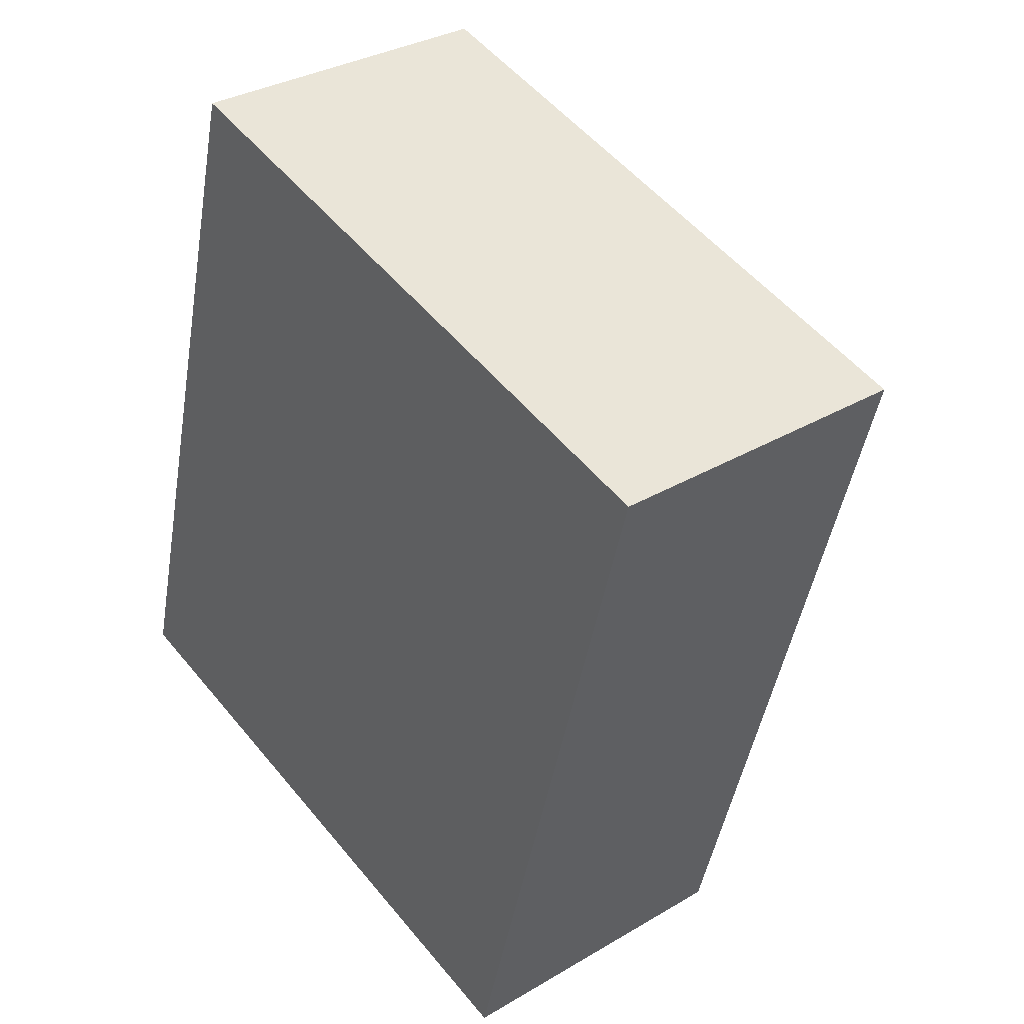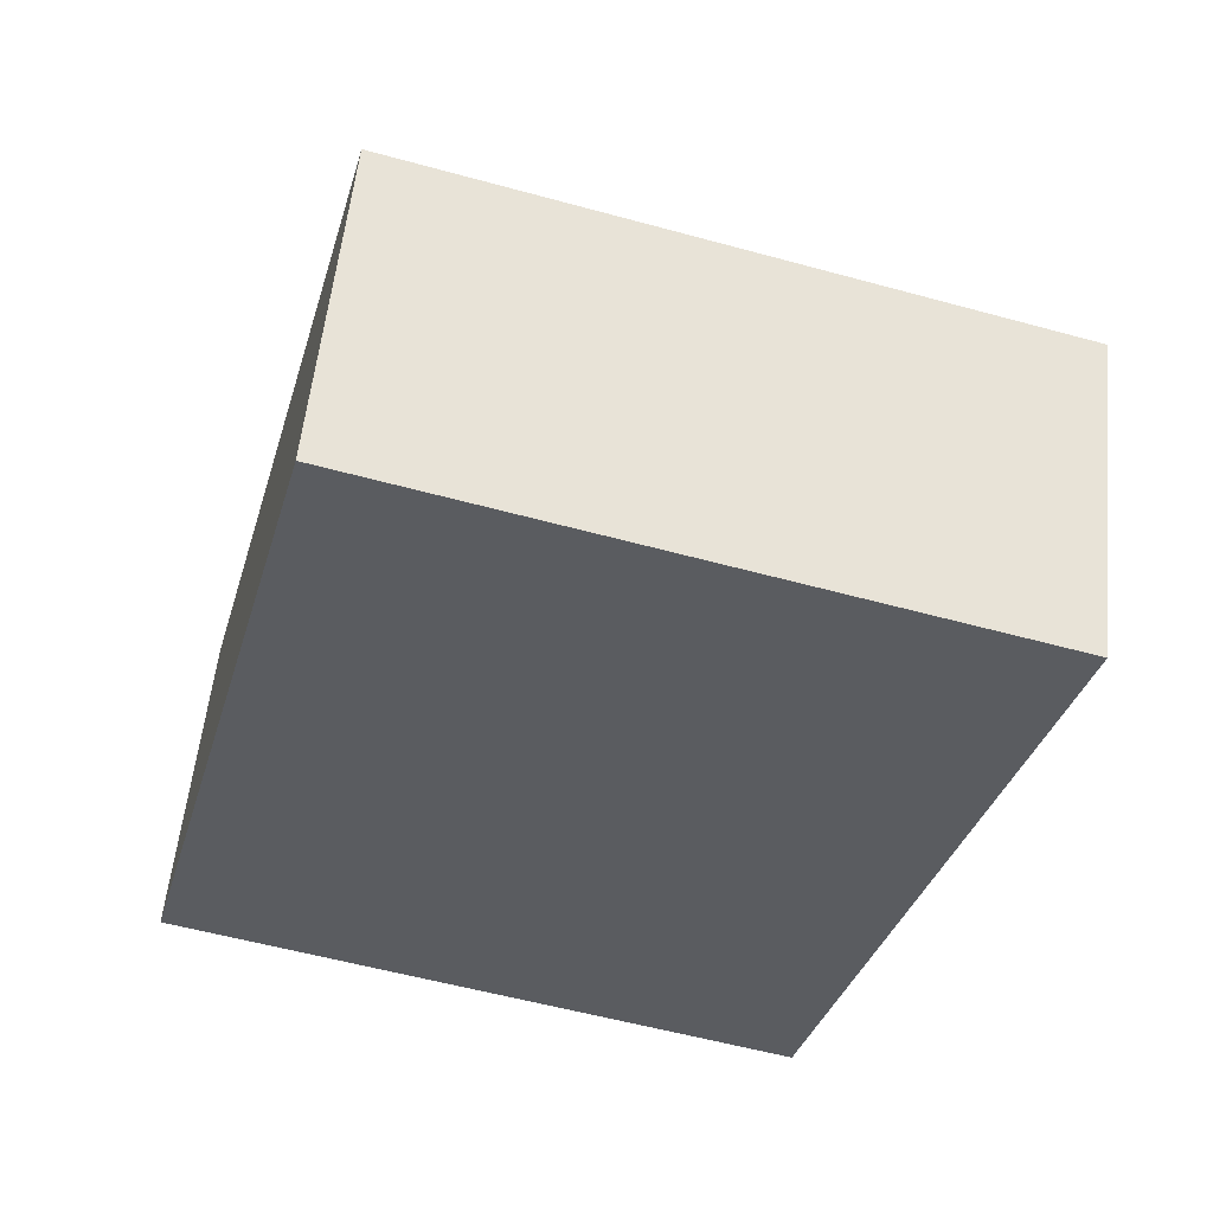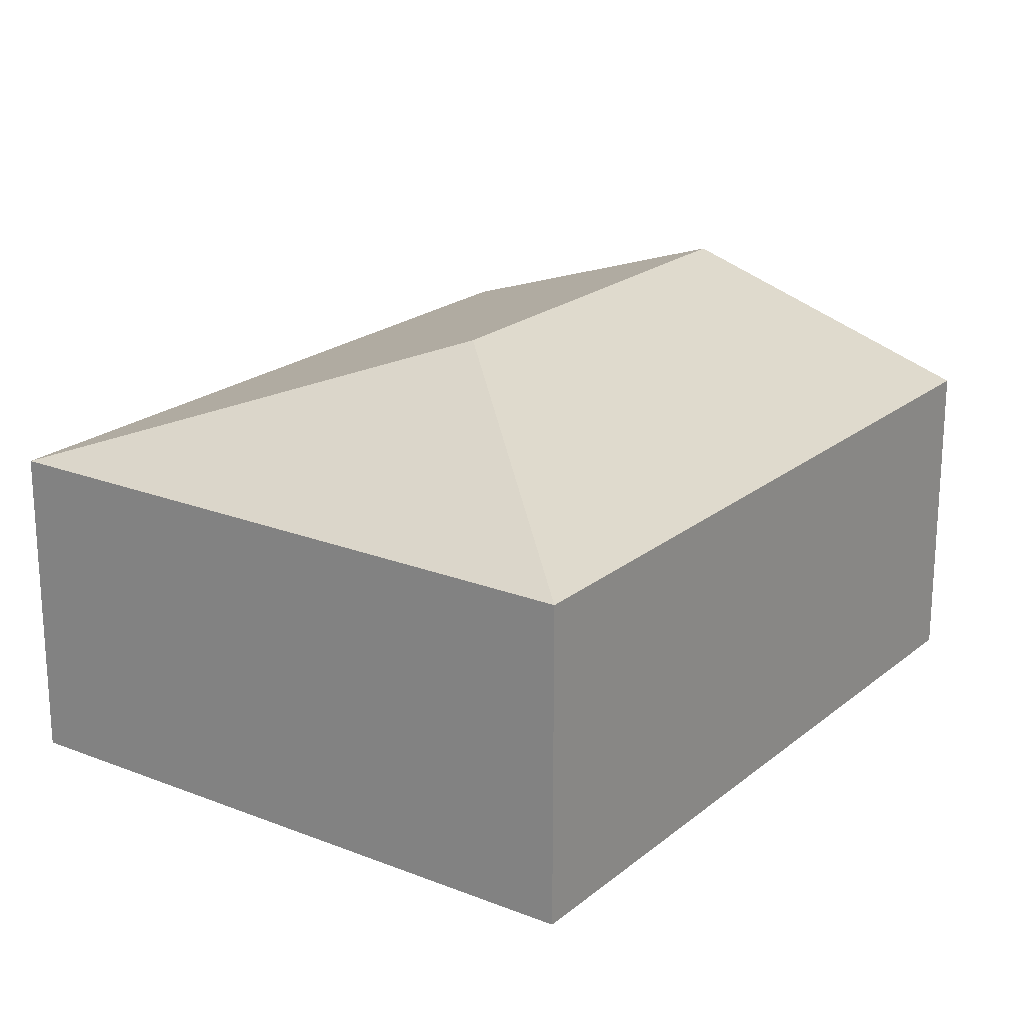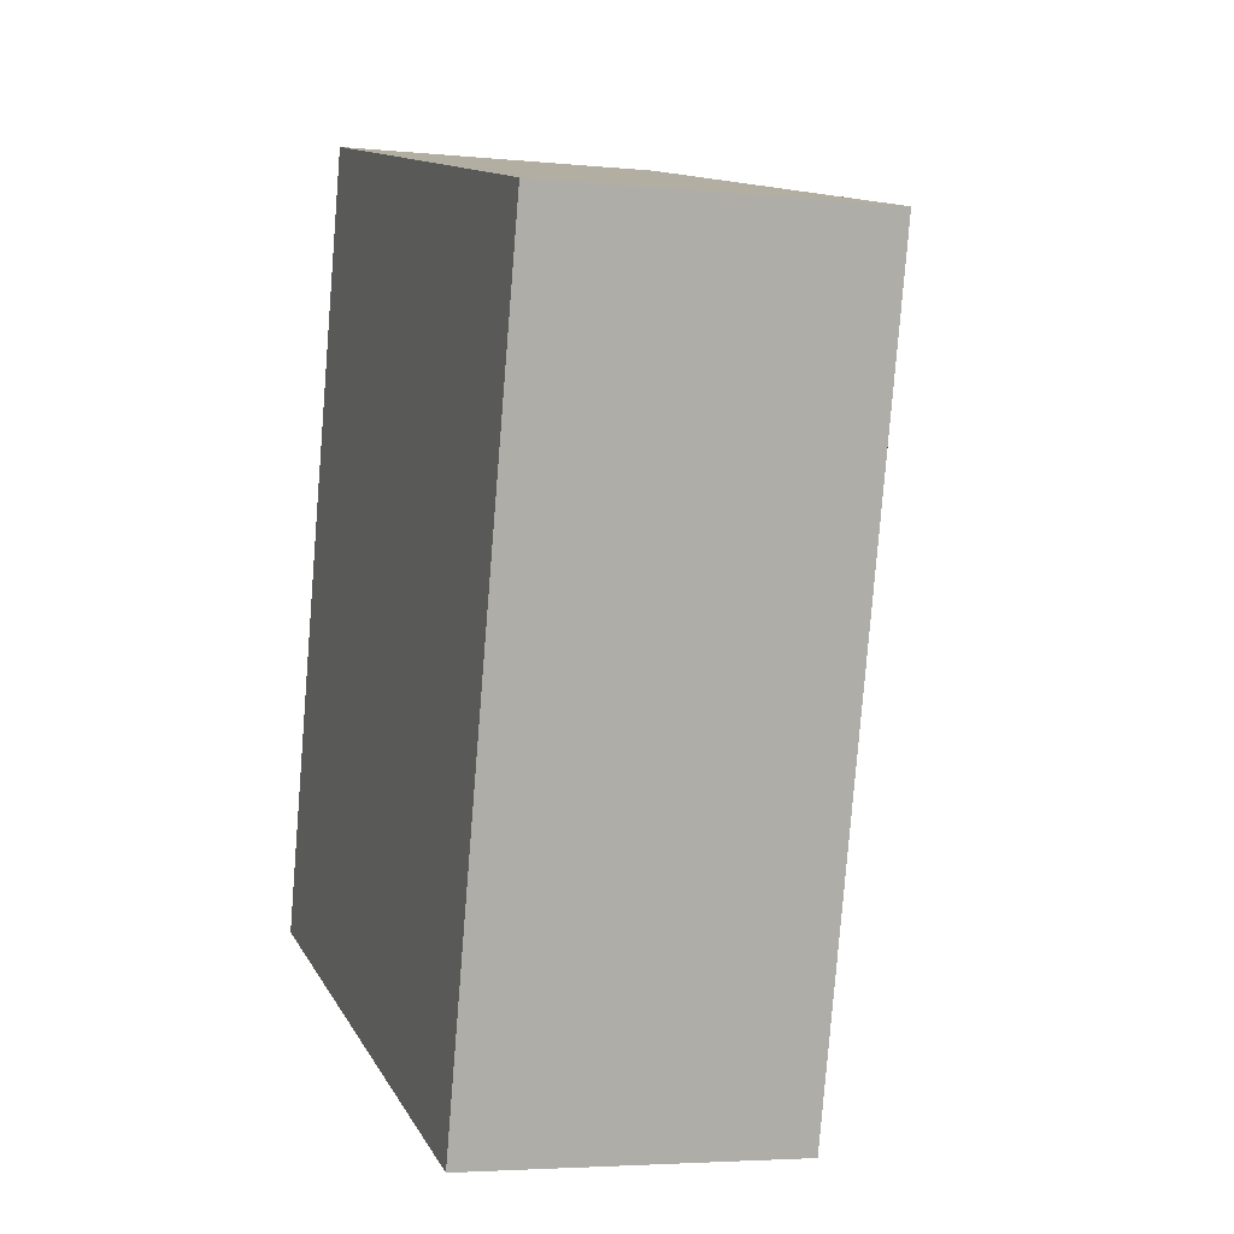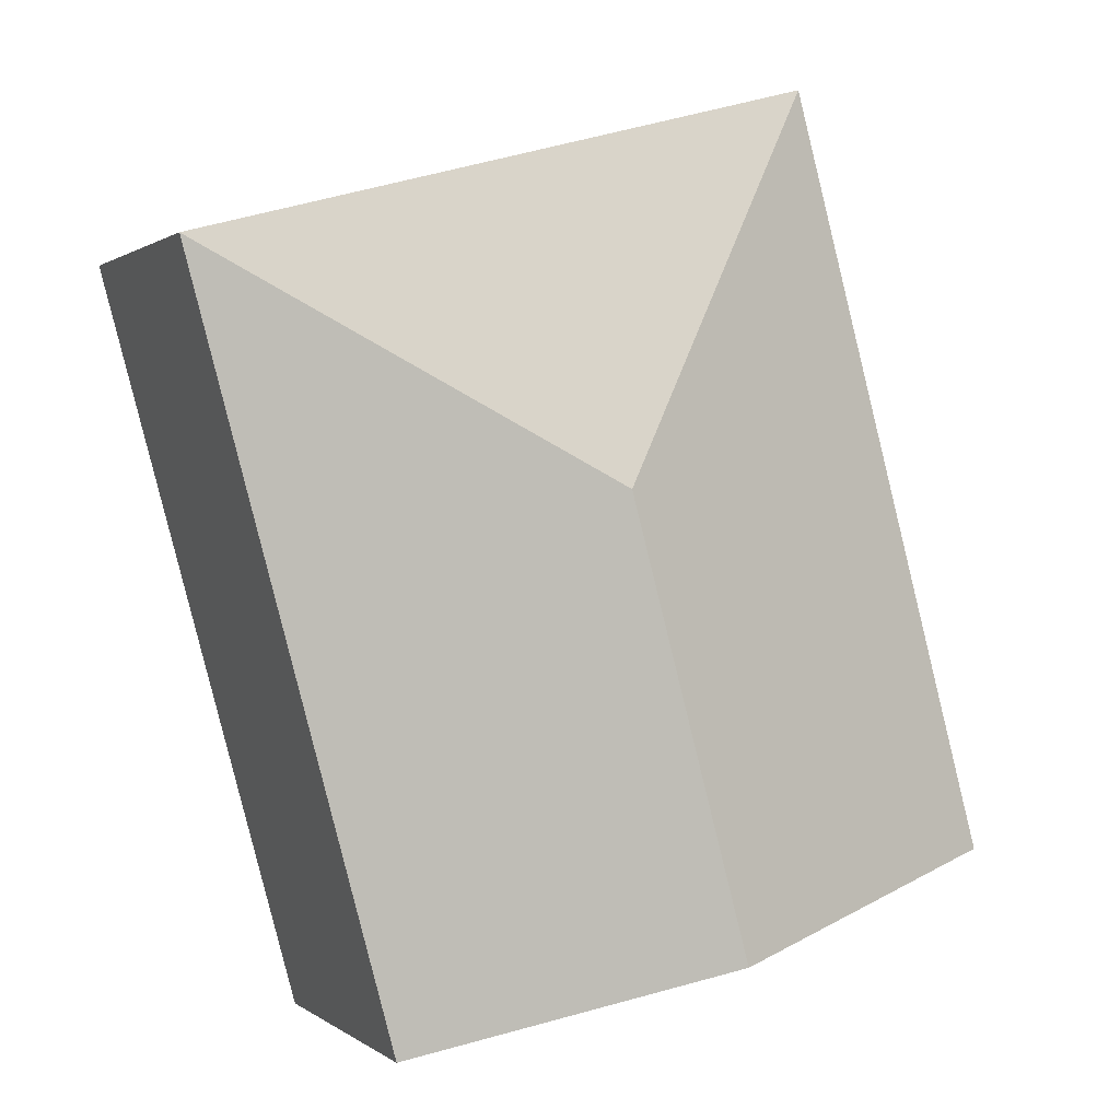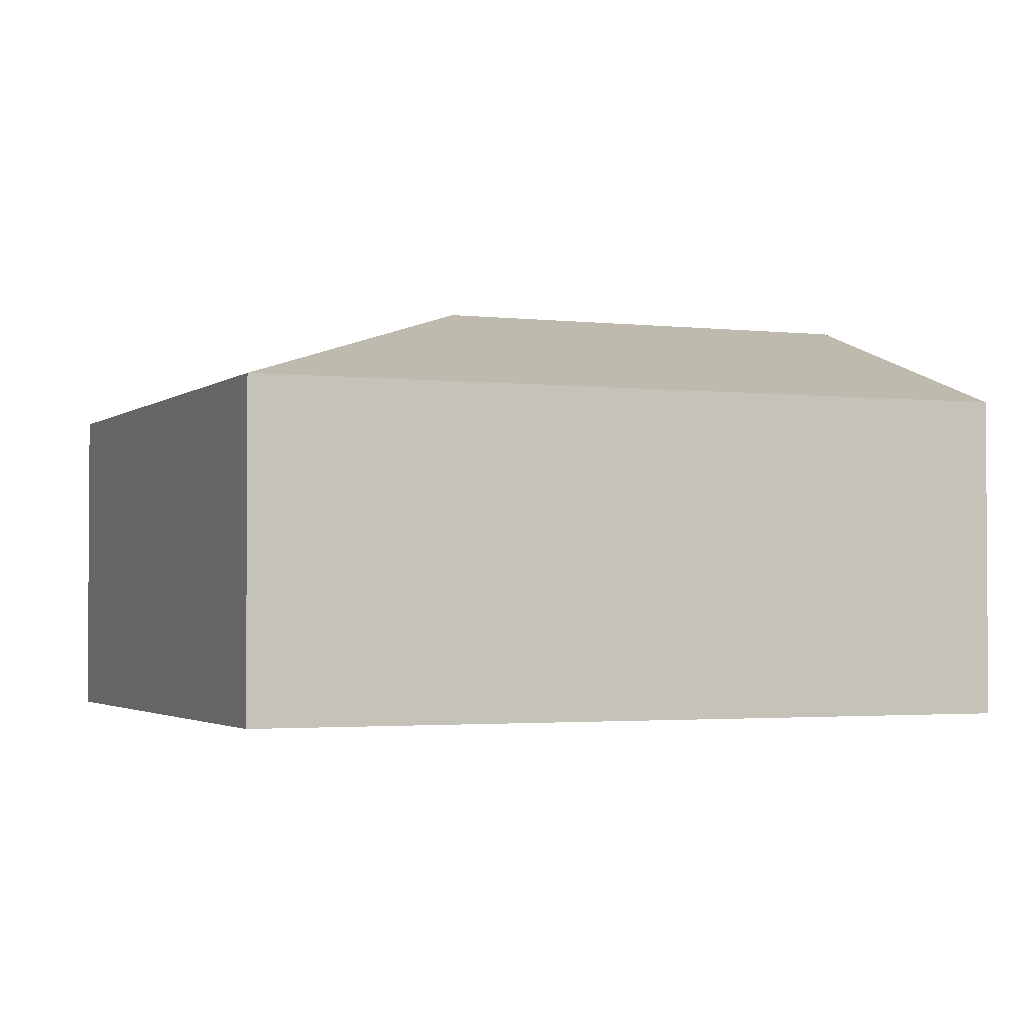
<metadata>
{"format":"obj","ext":"obj","renderer":"f3d","projection":"perspective","resolution":1024,"background":"white","views":[{"elev":32.6,"azim":50.5,"up":"+Z"},{"elev":55.3,"azim":5.9,"up":"+Z"},{"elev":20.9,"azim":50.3,"up":"+Y"},{"elev":-4.2,"azim":71.9,"up":"+Z"},{"elev":0.8,"azim":157.0,"up":"+Z"},{"elev":-2.3,"azim":82.3,"up":"+Y"}]}
</metadata>
<code>
v  2.988 4.063 -0.803
v  7.932 3.057 5.667
v  5.977 3.057 -1.607
v  4.141 4.063 3.482
v  1.956 3.057 7.274
v  0 3.057 1.872e-16
v  0 0 0
v  1.956 -4.454e-16 7.274
v  7.932 -3.47e-16 5.667
v  5.977 9.84e-17 -1.607
v  2.988 4.917e-17 -0.803
g defaultobject
f 1 2 3
f 2 1 4
f 4 5 2
f 5 1 6
f 1 5 4
f 7 5 6
f 5 7 8
f 8 2 5
f 2 8 9
f 9 3 2
f 3 9 10
f 1 7 6
f 7 1 3
f 7 3 11
f 11 3 10
f 11 8 7
f 8 11 9
f 9 11 10

</code>
